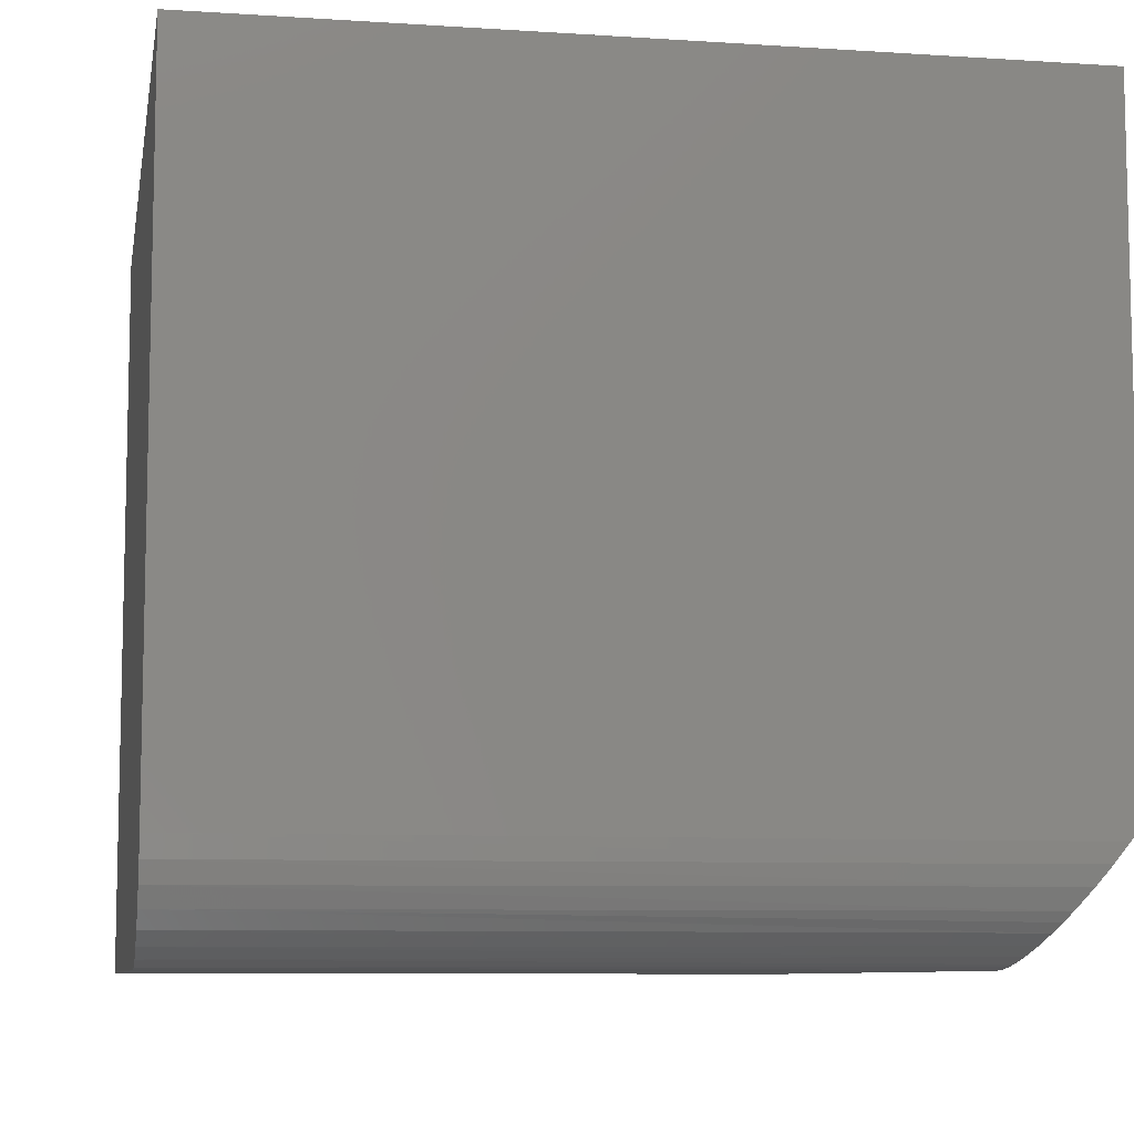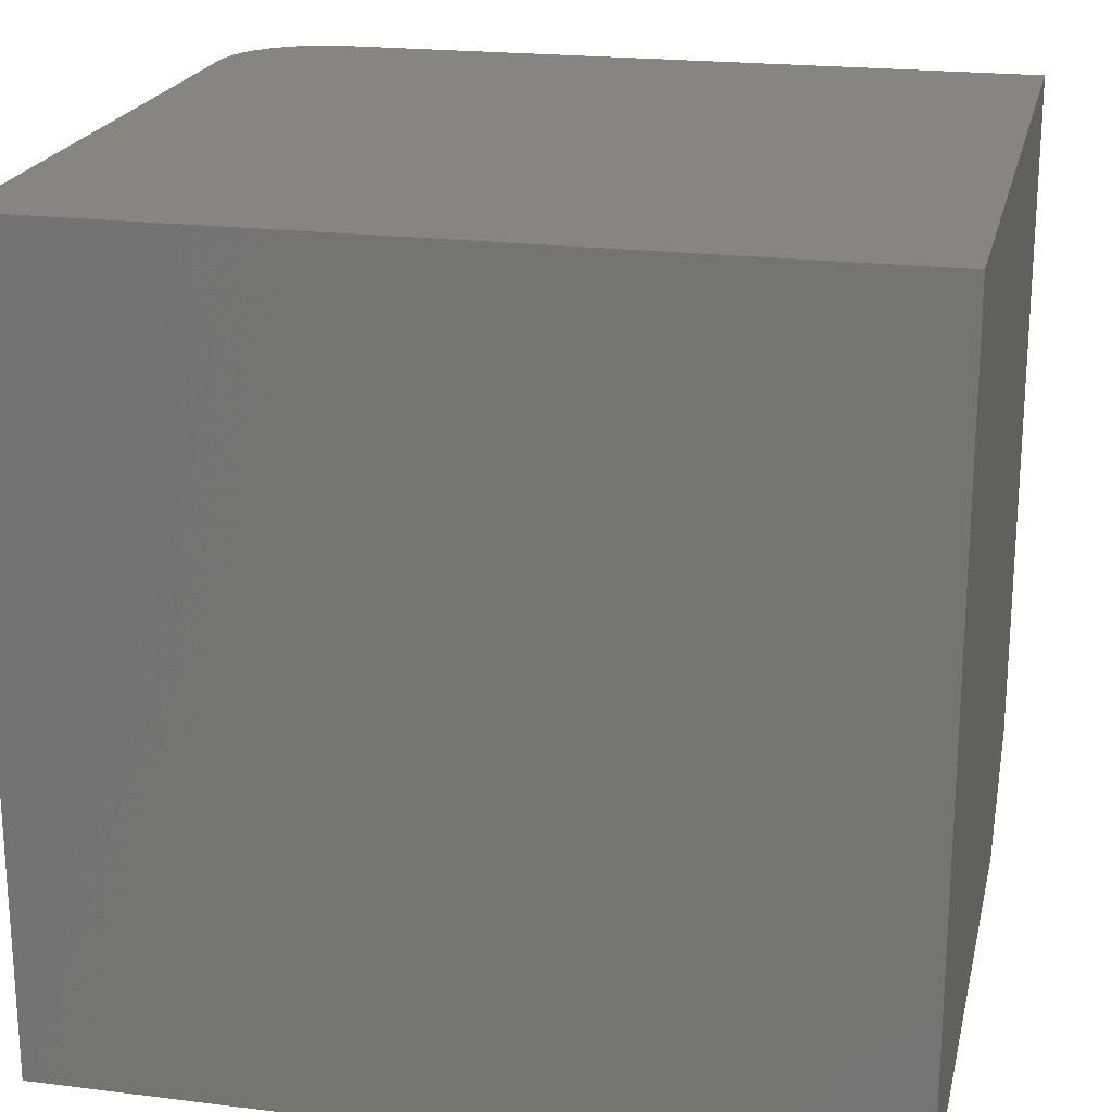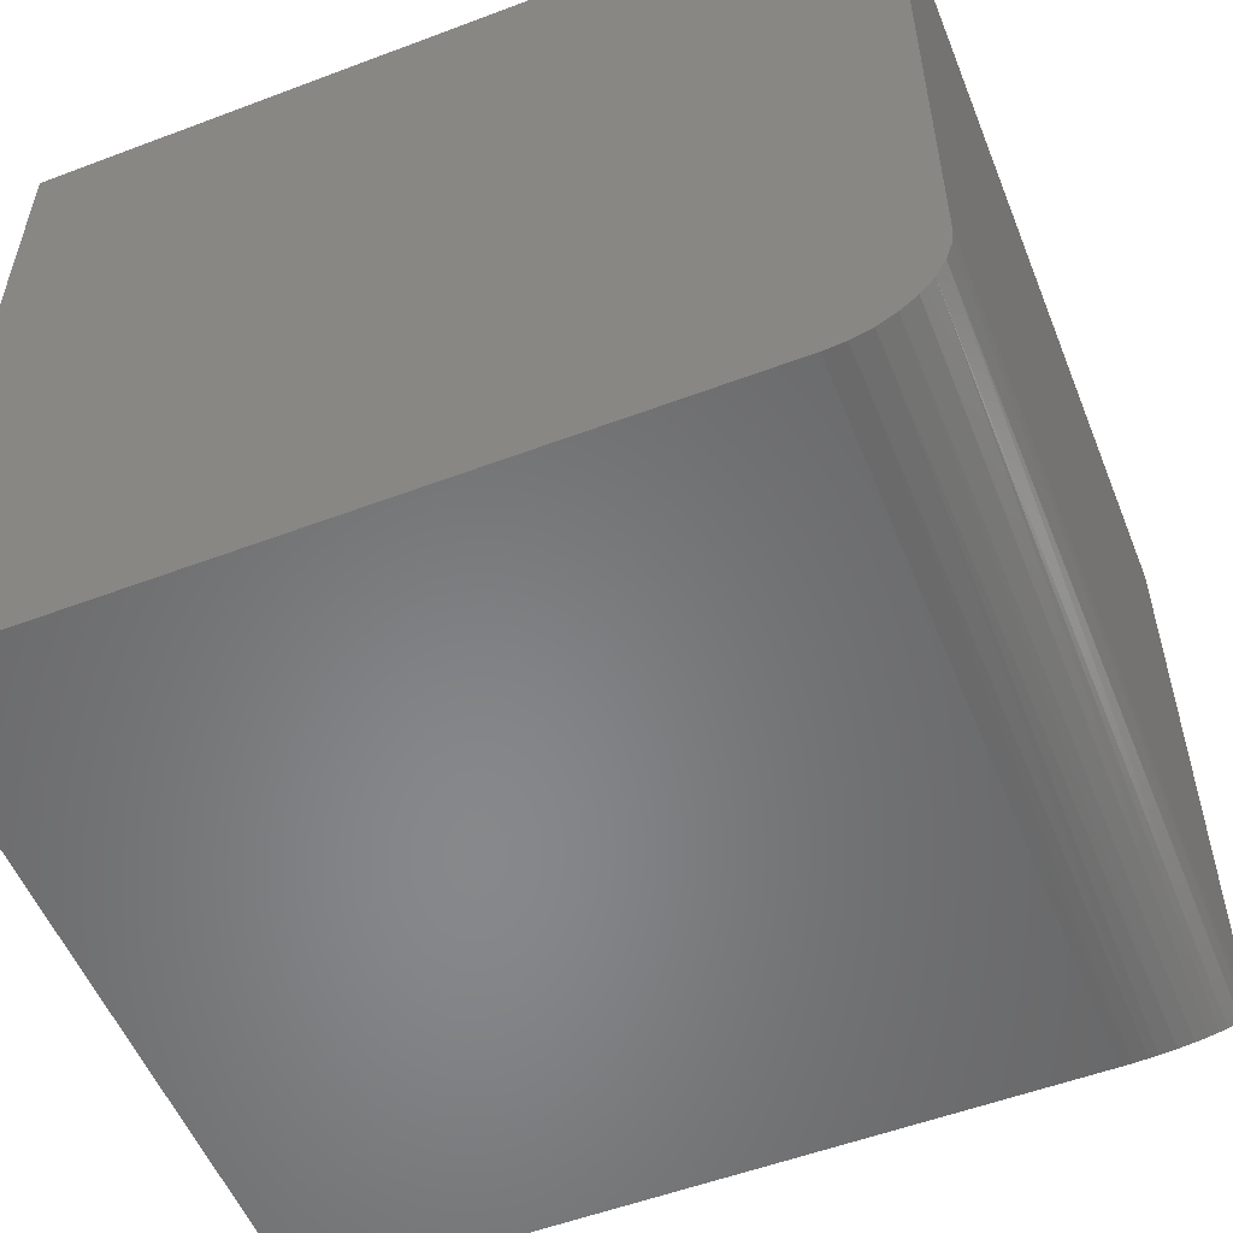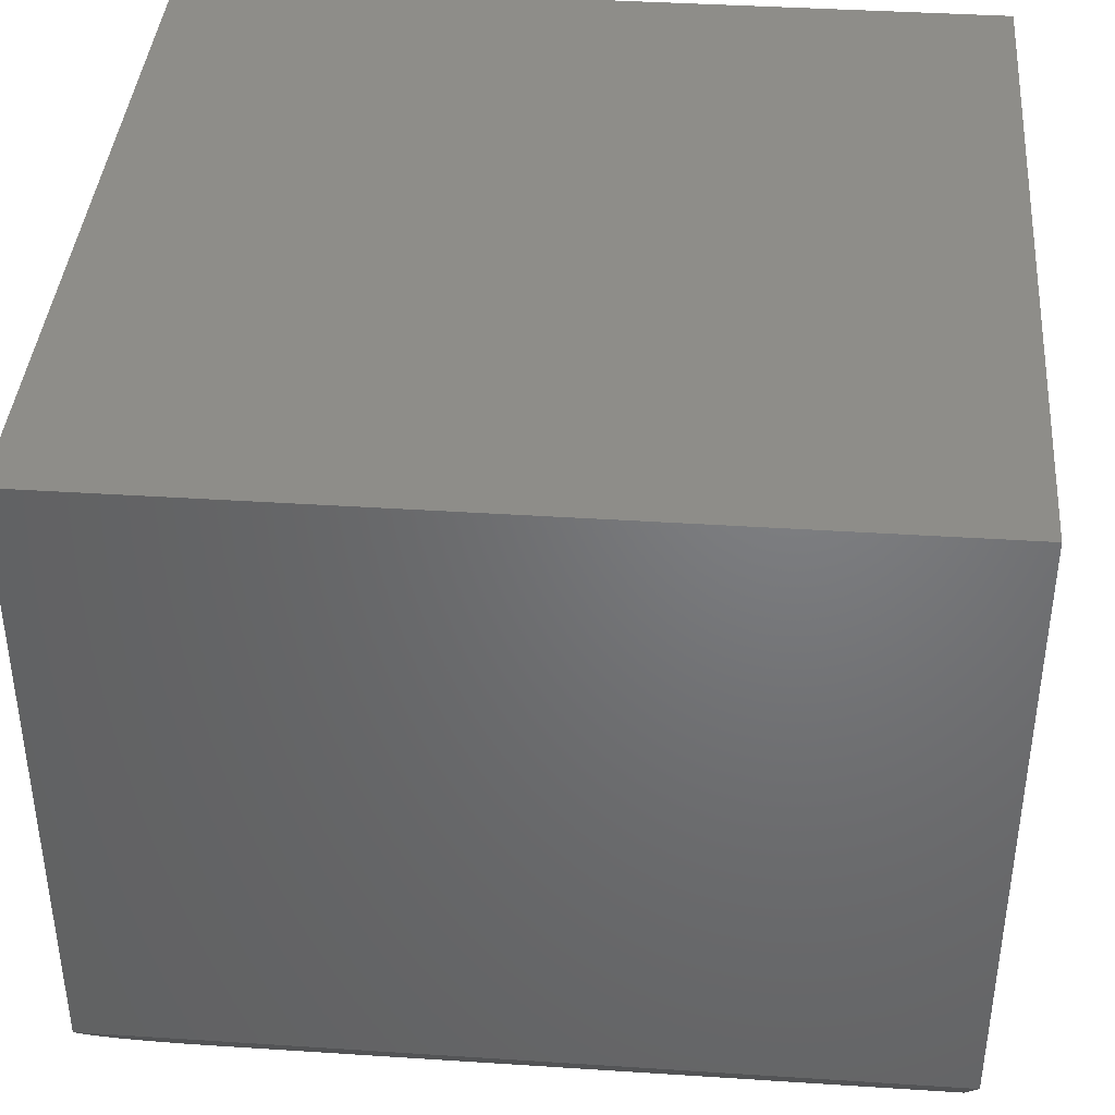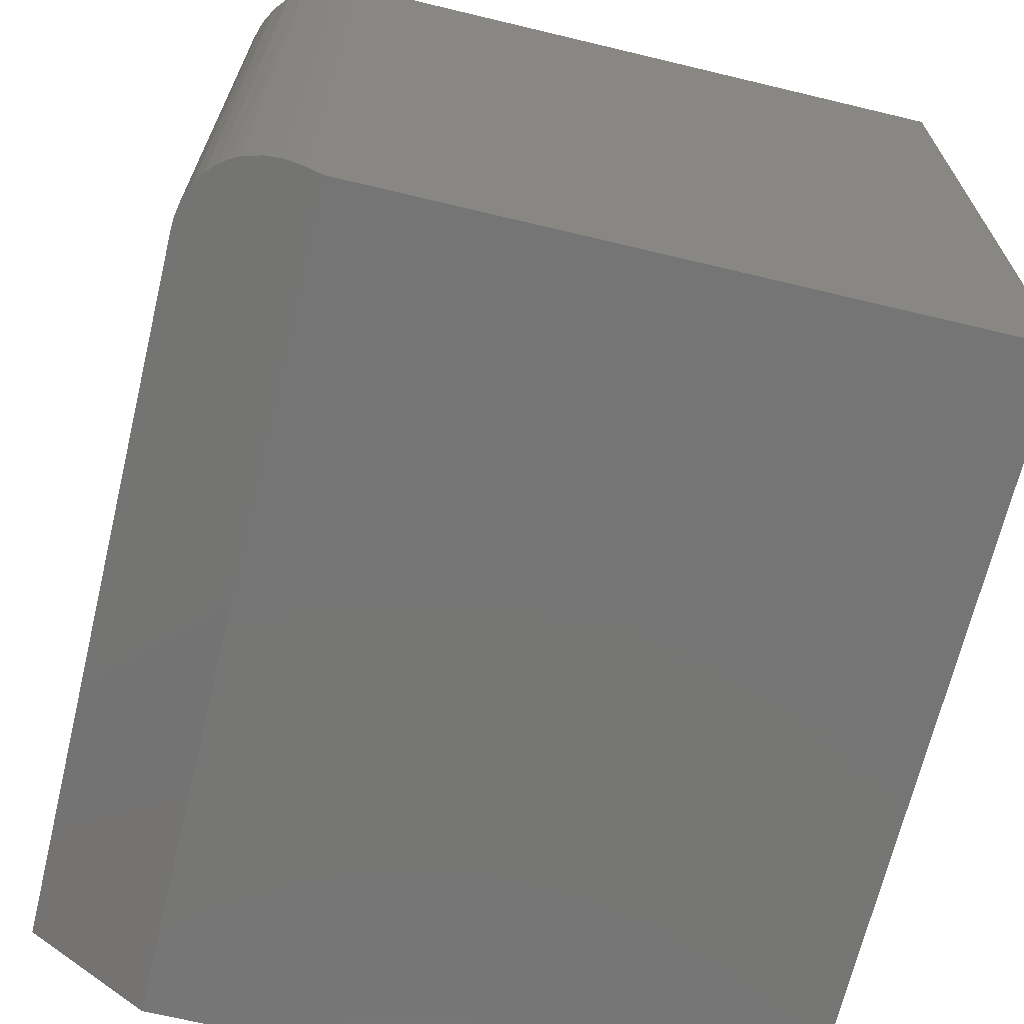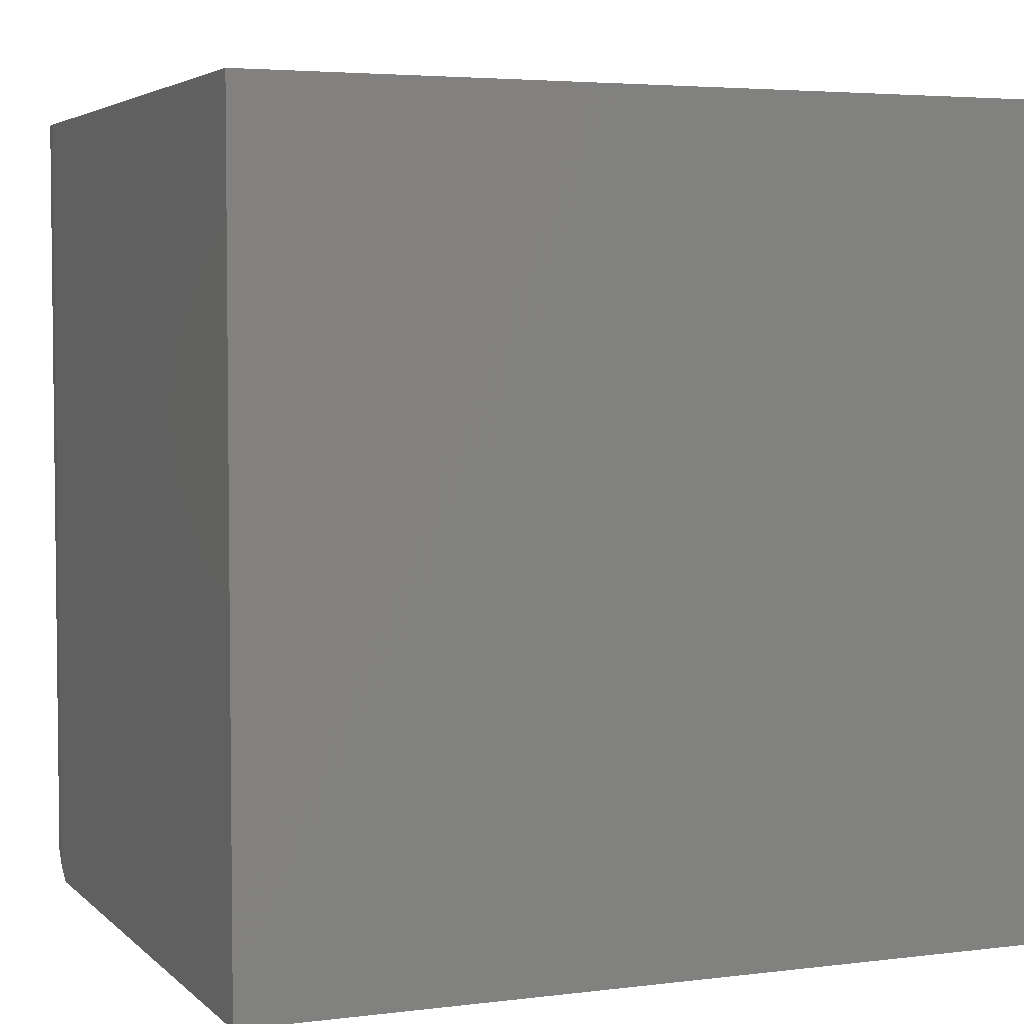
<metadata>
{"format":"stl","ext":"stl","renderer":"f3d","projection":"perspective","resolution":1024,"background":"white","views":[{"elev":-8.4,"azim":-100.1,"up":"+Z"},{"elev":20.9,"azim":12.6,"up":"+Y"},{"elev":-54.4,"azim":-158.2,"up":"+Z"},{"elev":39.8,"azim":4.6,"up":"+Z"},{"elev":-68.0,"azim":-103.5,"up":"+Y"},{"elev":4.1,"azim":-22.5,"up":"+Y"}]}
</metadata>
<code>
# stl→obj: 29 verts, 54 faces
v -0.7485 -0.709 0.07711
v -0.744 -0.6962 0.06081
v -0.75 -0.7221 0.09375
v -0.75 -0.7344 0.1094
v -0.7352 -0.6824 0.0432
v -0.7293 -0.6759 0.03494
v -0.7223 -0.6698 0.02723
v -0.7114 -0.6626 0.01796
v -0.6988 -0.6565 0.01021
v -0.6854 -0.6521 0.004654
v -0.6783 -0.6505 0.002624
v -0.6661 -0.6488 0.0004984
v -0.6562 -0.6484 -5.741e-18
v 7.199e-17 -0.6484 -4.592e-17
v 1.177e-16 -0.7344 0.1094
v -0.75 4.669e-33 0.6868
v -0.75 6.373e-34 0.09375
v -0.75 -0.7344 0.6868
v -0.6562 1.041e-17 -5.741e-18
v 0 8.327e-17 -4.592e-17
v 4.206e-17 8.327e-17 0.6868
v -0.6745 8.378e-18 0.001801
v -0.6921 6.425e-18 0.007136
v -0.7083 4.626e-18 0.0158
v -0.7225 3.049e-18 0.02746
v -0.7342 1.754e-18 0.04167
v -0.7429 7.923e-19 0.05787
v -0.7482 2e-19 0.07546
v 1.531e-16 -0.7344 0.6868
f 1 2 3
f 4 3 2
f 4 2 5
f 4 5 6
f 4 6 7
f 4 7 8
f 4 8 9
f 4 9 10
f 4 10 11
f 4 11 12
f 4 12 13
f 4 13 14
f 4 14 15
f 16 17 18
f 18 17 3
f 18 3 4
f 13 19 14
f 14 19 20
f 17 16 21
f 17 21 20
f 17 20 19
f 17 19 22
f 17 22 23
f 17 23 24
f 17 24 25
f 17 25 26
f 17 26 27
f 17 27 28
f 19 12 22
f 19 13 12
f 11 22 12
f 23 22 11
f 23 11 10
f 23 10 9
f 23 9 24
f 9 8 24
f 27 26 5
f 5 2 27
f 28 27 2
f 24 8 25
f 25 8 7
f 25 7 26
f 26 7 6
f 26 6 5
f 3 17 1
f 1 17 28
f 1 28 2
f 4 15 18
f 18 15 29
f 20 21 14
f 14 21 29
f 14 29 15
f 29 21 18
f 18 21 16

</code>
